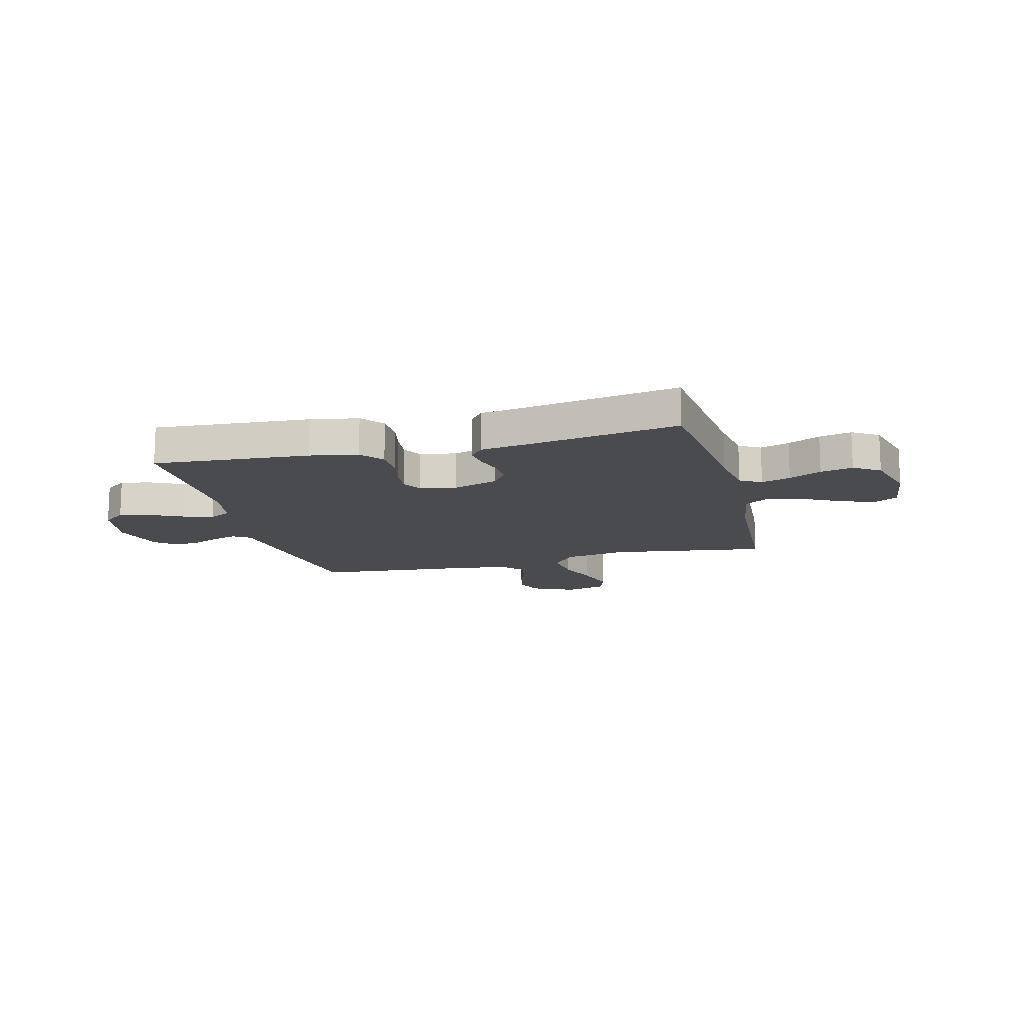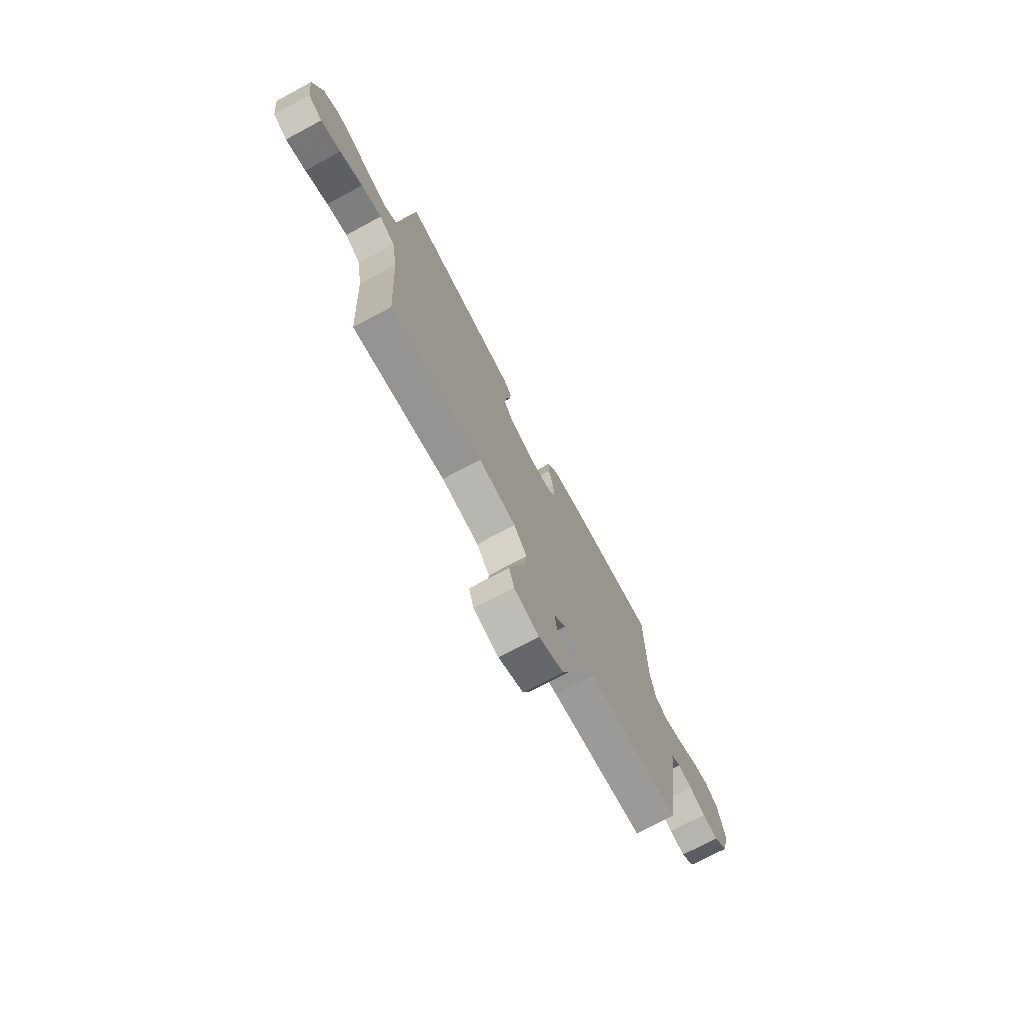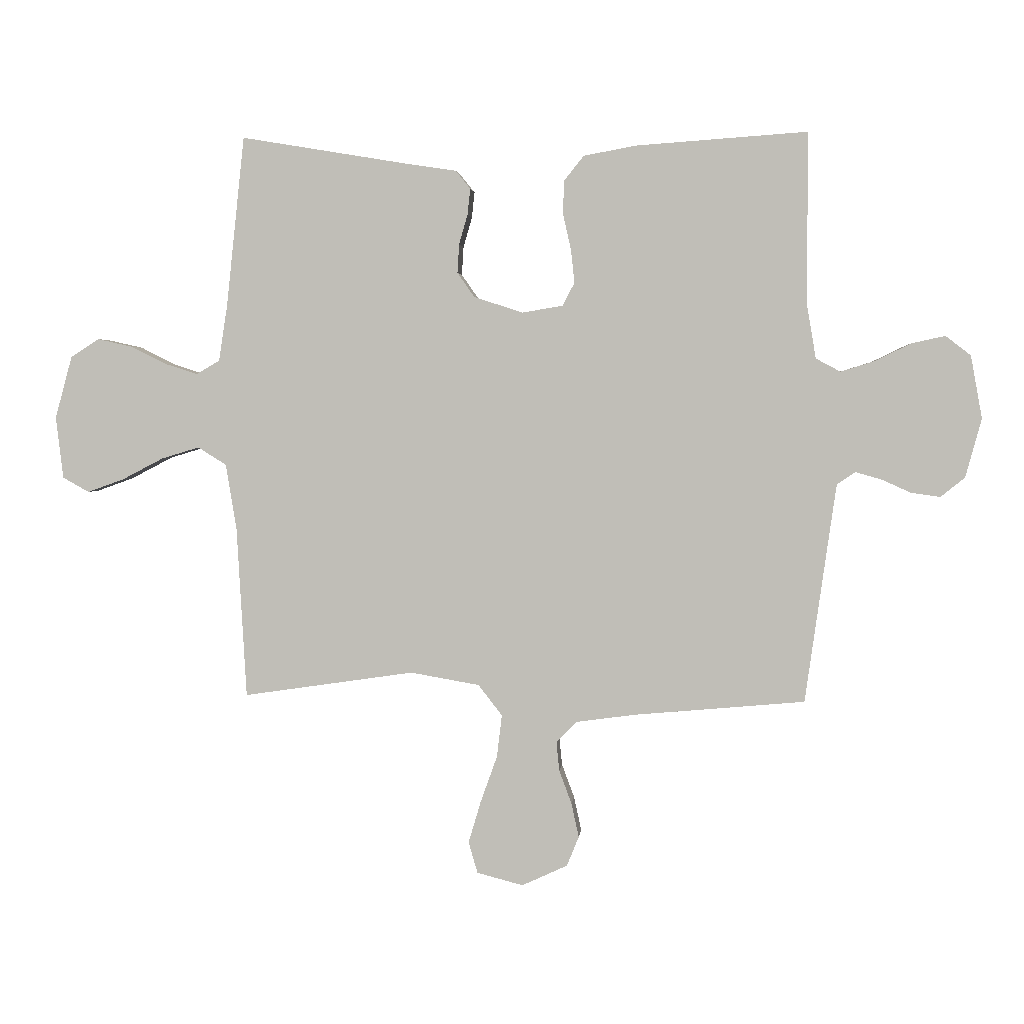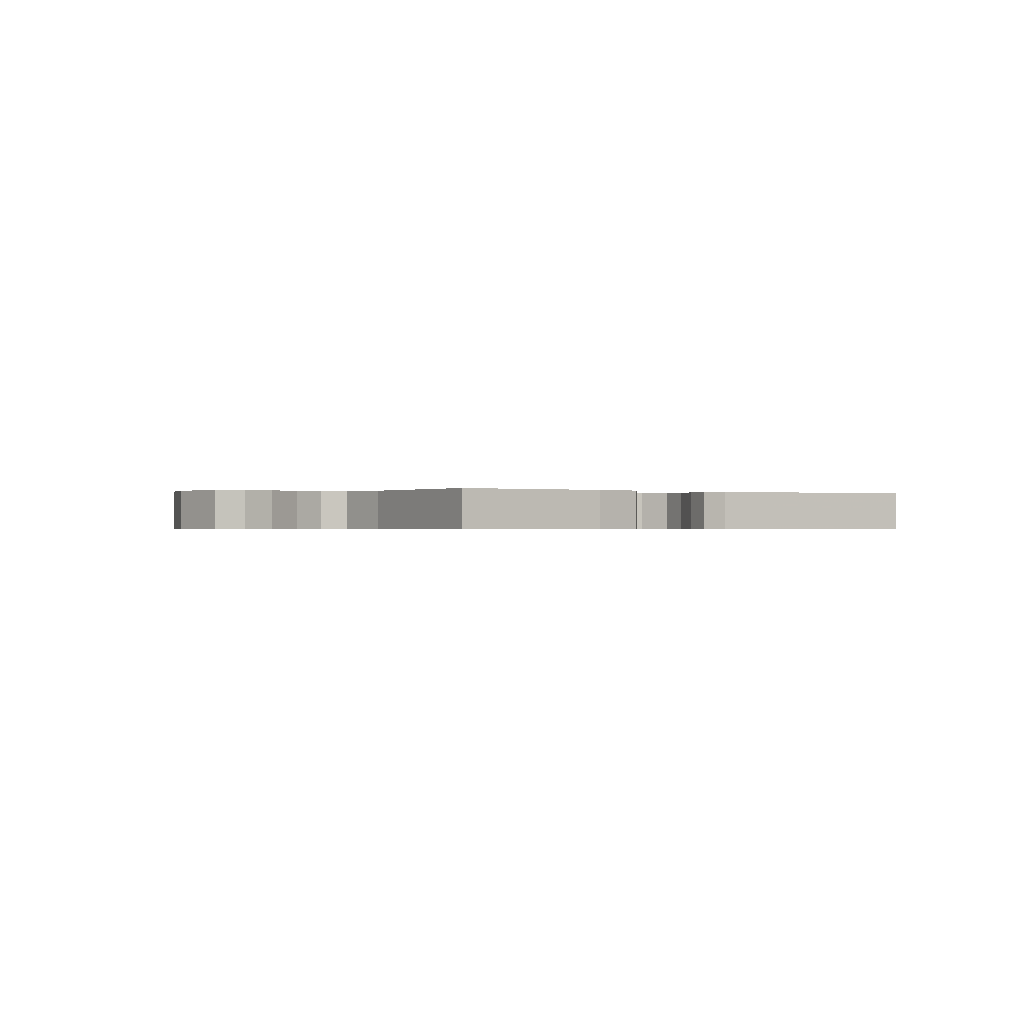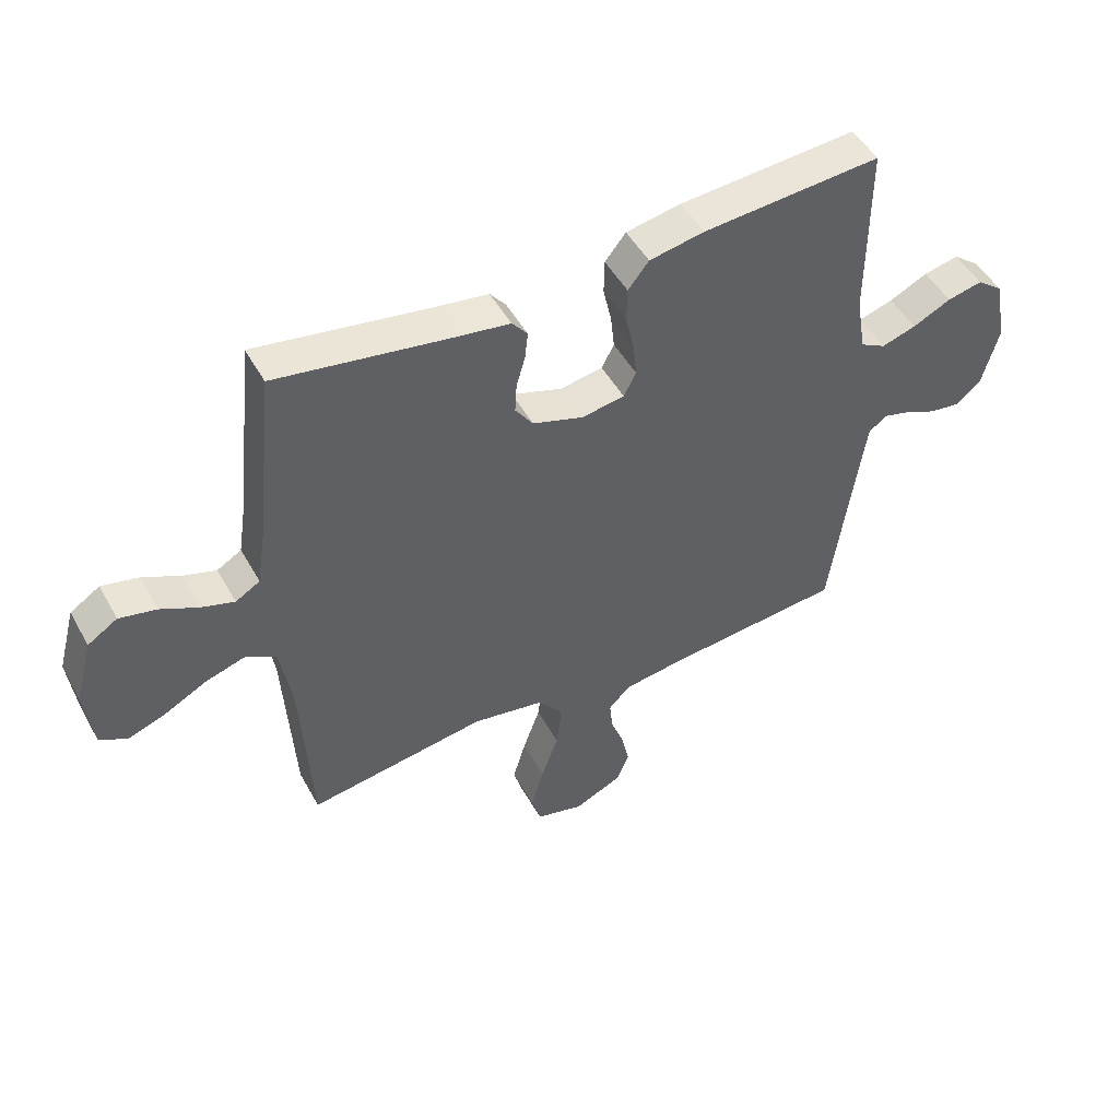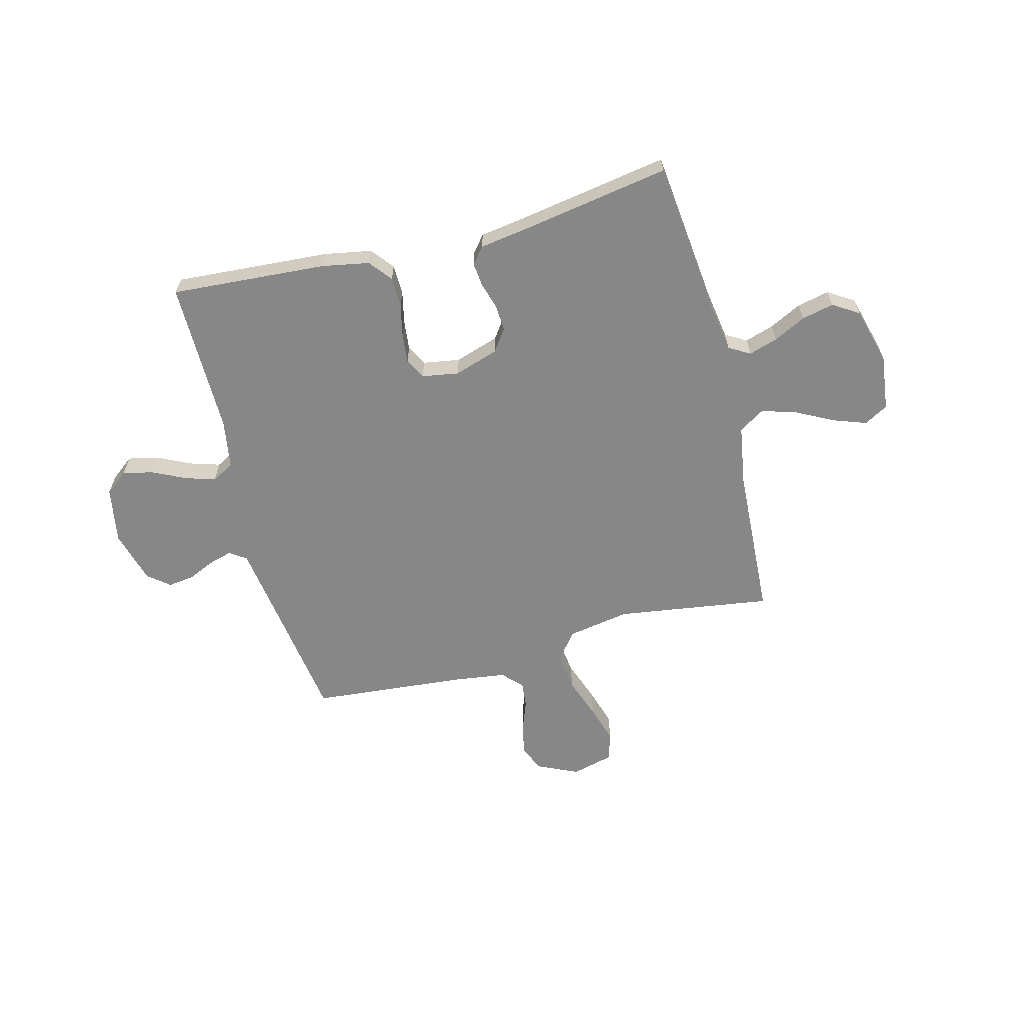
<metadata>
{"format":"obj","ext":"obj","renderer":"f3d","projection":"perspective","resolution":1024,"background":"white","views":[{"elev":-14.0,"azim":14.4,"up":"+Y"},{"elev":-73.8,"azim":118.0,"up":"+Z"},{"elev":2.8,"azim":-174.7,"up":"+Z"},{"elev":-0.4,"azim":-32.2,"up":"+Y"},{"elev":49.0,"azim":151.8,"up":"+Z"},{"elev":-62.3,"azim":14.6,"up":"+Y"}]}
</metadata>
<code>
v -0.5 0.07 -0.5
v -0.542 0.07 -0.2
v -0.554 0.07 -0.116
v -0.586 0.07 -0.094
v -0.632 0.07 -0.107
v -0.683 0.07 -0.13
v -0.734 0.07 -0.137
v -0.776 0.07 -0.103
v -0.804 0.07 0
v -0.784 0.07 0.11
v -0.74 0.07 0.144
v -0.681 0.07 0.131
v -0.617 0.07 0.1
v -0.559 0.07 0.082
v -0.516 0.07 0.105
v -0.5 0.07 0.2
v -0.5 0.07 0.5
v -0.2 0.07 0.479
v -0.108 0.07 0.462
v -0.073 0.07 0.418
v -0.072 0.07 0.359
v -0.086 0.07 0.296
v -0.092 0.07 0.239
v -0.071 0.07 0.199
v 0 0.07 0.187
v 0.086 0.07 0.215
v 0.116 0.07 0.258
v 0.113 0.07 0.308
v 0.098 0.07 0.36
v 0.093 0.07 0.406
v 0.119 0.07 0.438
v 0.2 0.07 0.45
v 0.5 0.07 0.5
v 0.532 0.07 0.2
v 0.547 0.07 0.103
v 0.588 0.07 0.079
v 0.644 0.07 0.097
v 0.706 0.07 0.128
v 0.768 0.07 0.142
v 0.818 0.07 0.11
v 0.848 0.07 0
v 0.835 0.07 -0.108
v 0.789 0.07 -0.134
v 0.725 0.07 -0.111
v 0.652 0.07 -0.073
v 0.586 0.07 -0.053
v 0.536 0.07 -0.084
v 0.517 0.07 -0.2
v 0.5 0.07 -0.5
v 0.2 0.07 -0.456
v 0.079 0.07 -0.477
v 0.037 0.07 -0.531
v 0.046 0.07 -0.606
v 0.075 0.07 -0.687
v 0.097 0.07 -0.761
v 0.081 0.07 -0.816
v 0 0.07 -0.837
v -0.08 0.07 -0.8
v -0.101 0.07 -0.748
v -0.088 0.07 -0.688
v -0.066 0.07 -0.629
v -0.061 0.07 -0.578
v -0.097 0.07 -0.541
v -0.2 0.07 -0.527
v -0.5 0 -0.5
v -0.542 0 -0.2
v -0.554 0 -0.116
v -0.586 0 -0.094
v -0.632 0 -0.107
v -0.683 0 -0.13
v -0.734 0 -0.137
v -0.776 0 -0.103
v -0.804 0 0
v -0.784 0 0.11
v -0.74 0 0.144
v -0.681 0 0.131
v -0.617 0 0.1
v -0.559 0 0.082
v -0.516 0 0.105
v -0.5 0 0.2
v -0.5 0 0.5
v -0.2 0 0.479
v -0.108 0 0.462
v -0.073 0 0.418
v -0.072 0 0.359
v -0.086 0 0.296
v -0.092 0 0.239
v -0.071 0 0.199
v 0 0 0.187
v 0.086 0 0.215
v 0.116 0 0.258
v 0.113 0 0.308
v 0.098 0 0.36
v 0.093 0 0.406
v 0.119 0 0.438
v 0.2 0 0.45
v 0.5 0 0.5
v 0.532 0 0.2
v 0.547 0 0.103
v 0.588 0 0.079
v 0.644 0 0.097
v 0.706 0 0.128
v 0.768 0 0.142
v 0.818 0 0.11
v 0.848 0 0
v 0.835 0 -0.108
v 0.789 0 -0.134
v 0.725 0 -0.111
v 0.652 0 -0.073
v 0.586 0 -0.053
v 0.536 0 -0.084
v 0.517 0 -0.2
v 0.5 0 -0.5
v 0.2 0 -0.456
v 0.079 0 -0.477
v 0.037 0 -0.531
v 0.046 0 -0.606
v 0.075 0 -0.687
v 0.097 0 -0.761
v 0.081 0 -0.816
v 0 0 -0.837
v -0.08 0 -0.8
v -0.101 0 -0.748
v -0.088 0 -0.688
v -0.066 0 -0.629
v -0.061 0 -0.578
v -0.097 0 -0.541
v -0.2 0 -0.527
f 58 59 60 61
f 58 61 62
f 57 58 62
f 56 57 62
f 53 54 55 56
f 53 56 62
f 52 53 62 63
f 48 49 50
f 47 48 50 51
f 42 43 44 45
f 42 45 46
f 41 42 46
f 40 41 46
f 37 38 39 40
f 36 37 40 46
f 35 36 46 47
f 32 33 34
f 28 29 30 31
f 27 28 31 32
f 19 20 21 22
f 19 22 23
f 16 17 18 19
f 15 16 19 23
f 14 15 23 24
f 10 11 12 13
f 10 13 14
f 9 10 14
f 5 6 7 8
f 4 5 8 9
f 64 1 2
f 64 2 3
f 51 52 63 64
f 51 64 3
f 47 51 3 4
f 27 32 34 35
f 26 27 35 47
f 25 26 47 4
f 14 24 25
f 4 9 14 25
f 125 124 123 122
f 126 125 122
f 126 122 121
f 126 121 120
f 120 119 118 117
f 126 120 117
f 127 126 117 116
f 114 113 112
f 115 114 112 111
f 109 108 107 106
f 110 109 106
f 110 106 105
f 110 105 104
f 104 103 102 101
f 110 104 101 100
f 111 110 100 99
f 98 97 96
f 95 94 93 92
f 96 95 92 91
f 86 85 84 83
f 87 86 83
f 83 82 81 80
f 87 83 80 79
f 88 87 79 78
f 77 76 75 74
f 78 77 74
f 78 74 73
f 72 71 70 69
f 73 72 69 68
f 66 65 128
f 67 66 128
f 128 127 116 115
f 67 128 115
f 68 67 115 111
f 99 98 96 91
f 111 99 91 90
f 68 111 90 89
f 89 88 78
f 89 78 73 68
f 1 65 66 2
f 2 66 67 3
f 3 67 68 4
f 4 68 69 5
f 5 69 70 6
f 6 70 71 7
f 7 71 72 8
f 8 72 73 9
f 9 73 74 10
f 10 74 75 11
f 11 75 76 12
f 12 76 77 13
f 13 77 78 14
f 14 78 79 15
f 15 79 80 16
f 16 80 81 17
f 17 81 82 18
f 18 82 83 19
f 19 83 84 20
f 20 84 85 21
f 21 85 86 22
f 22 86 87 23
f 23 87 88 24
f 24 88 89 25
f 25 89 90 26
f 26 90 91 27
f 27 91 92 28
f 28 92 93 29
f 29 93 94 30
f 30 94 95 31
f 31 95 96 32
f 32 96 97 33
f 33 97 98 34
f 34 98 99 35
f 35 99 100 36
f 36 100 101 37
f 37 101 102 38
f 38 102 103 39
f 39 103 104 40
f 40 104 105 41
f 41 105 106 42
f 42 106 107 43
f 43 107 108 44
f 44 108 109 45
f 45 109 110 46
f 46 110 111 47
f 47 111 112 48
f 48 112 113 49
f 49 113 114 50
f 50 114 115 51
f 51 115 116 52
f 52 116 117 53
f 53 117 118 54
f 54 118 119 55
f 55 119 120 56
f 56 120 121 57
f 57 121 122 58
f 58 122 123 59
f 59 123 124 60
f 60 124 125 61
f 61 125 126 62
f 62 126 127 63
f 63 127 128 64
f 64 128 65 1

</code>
